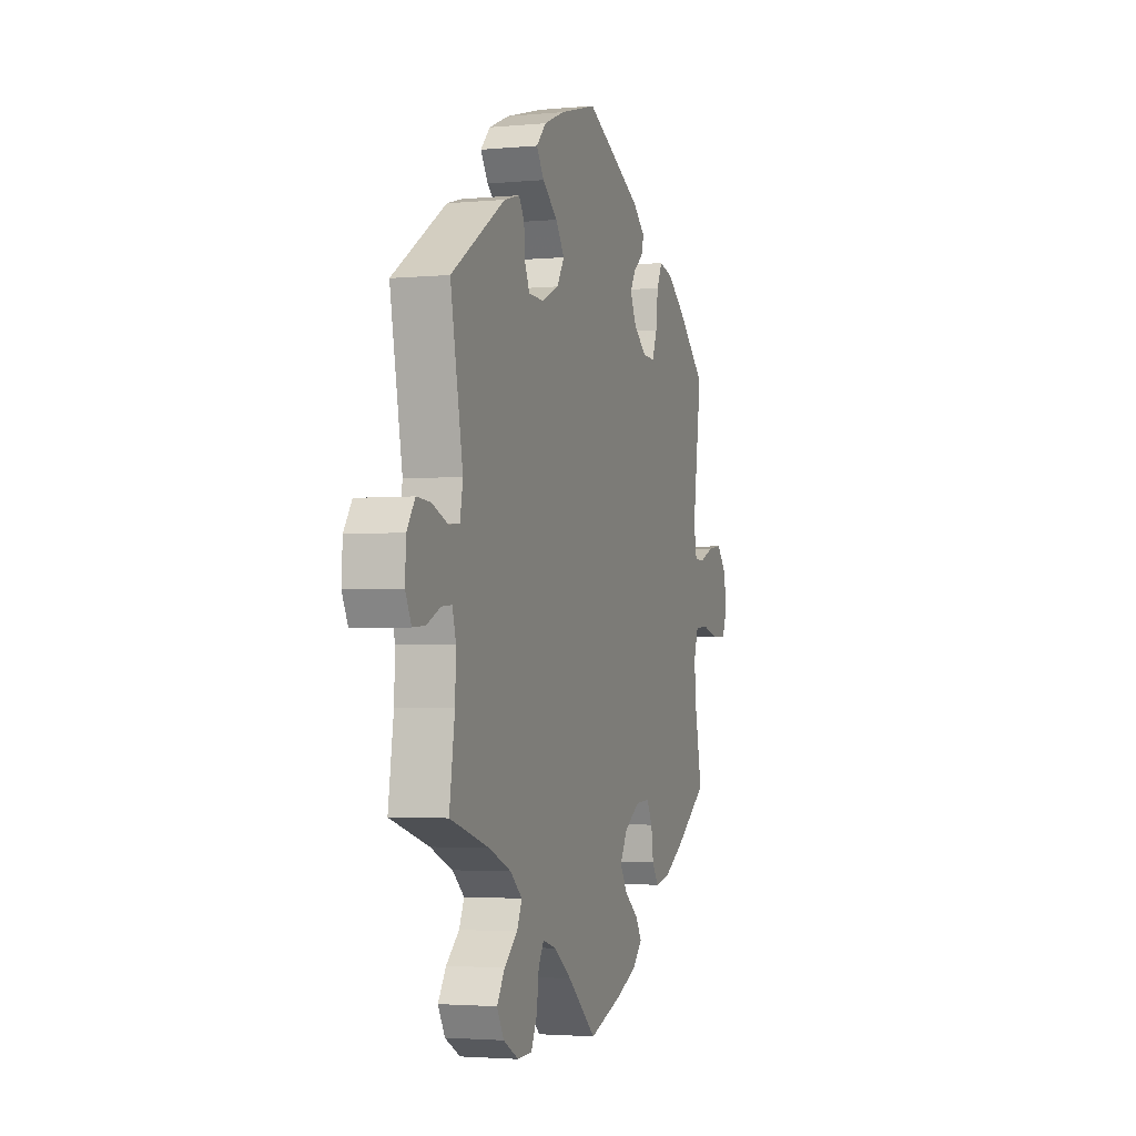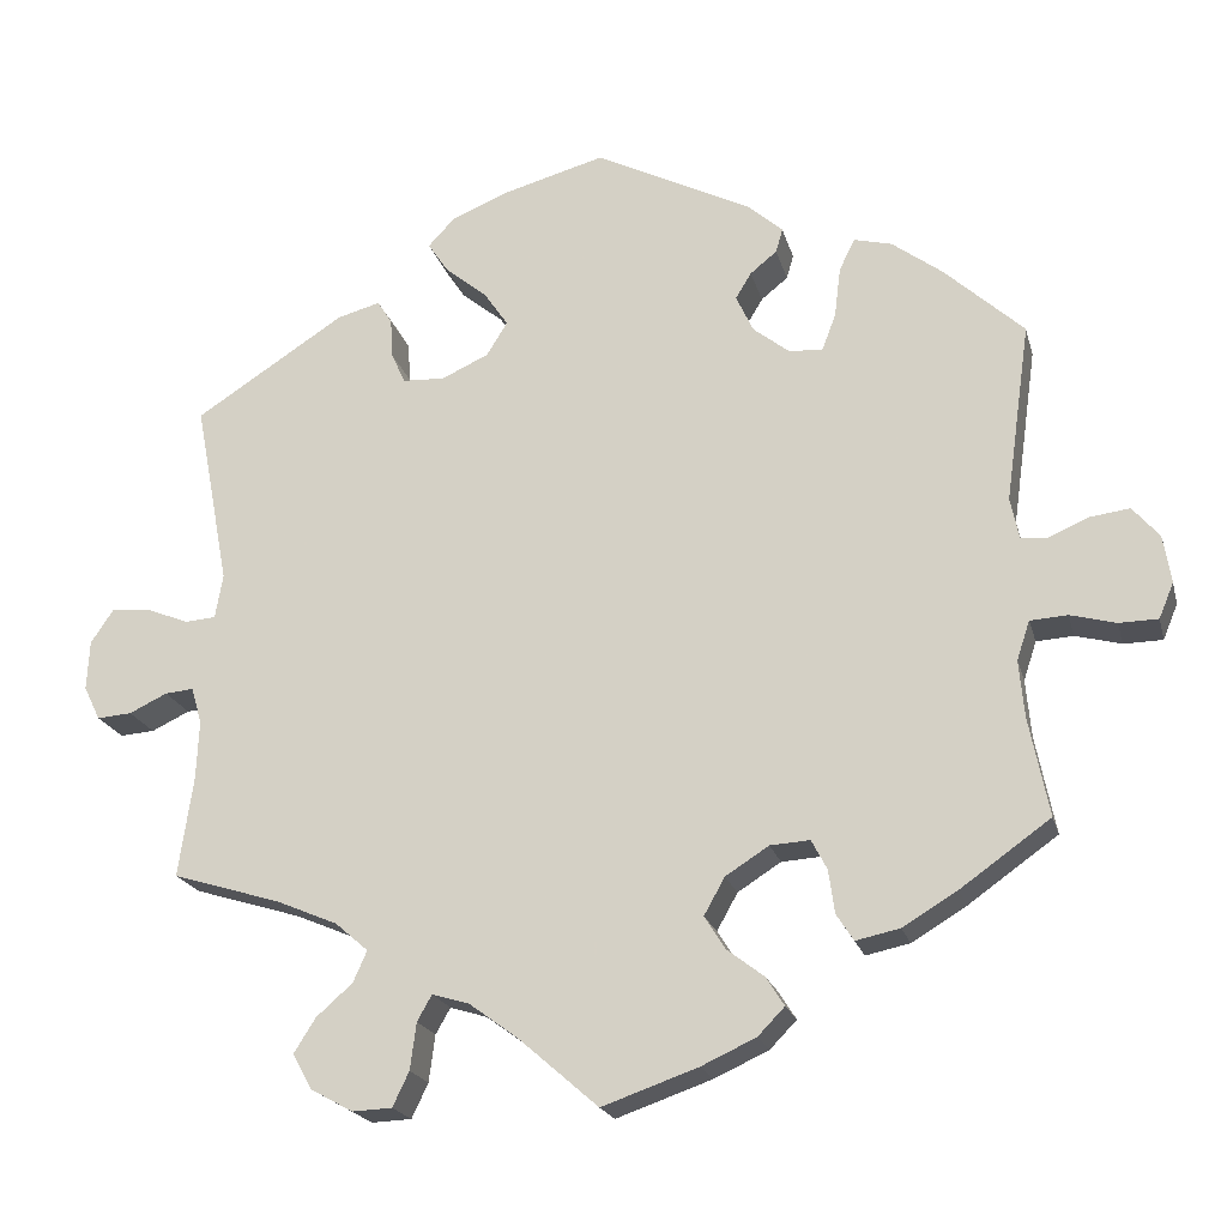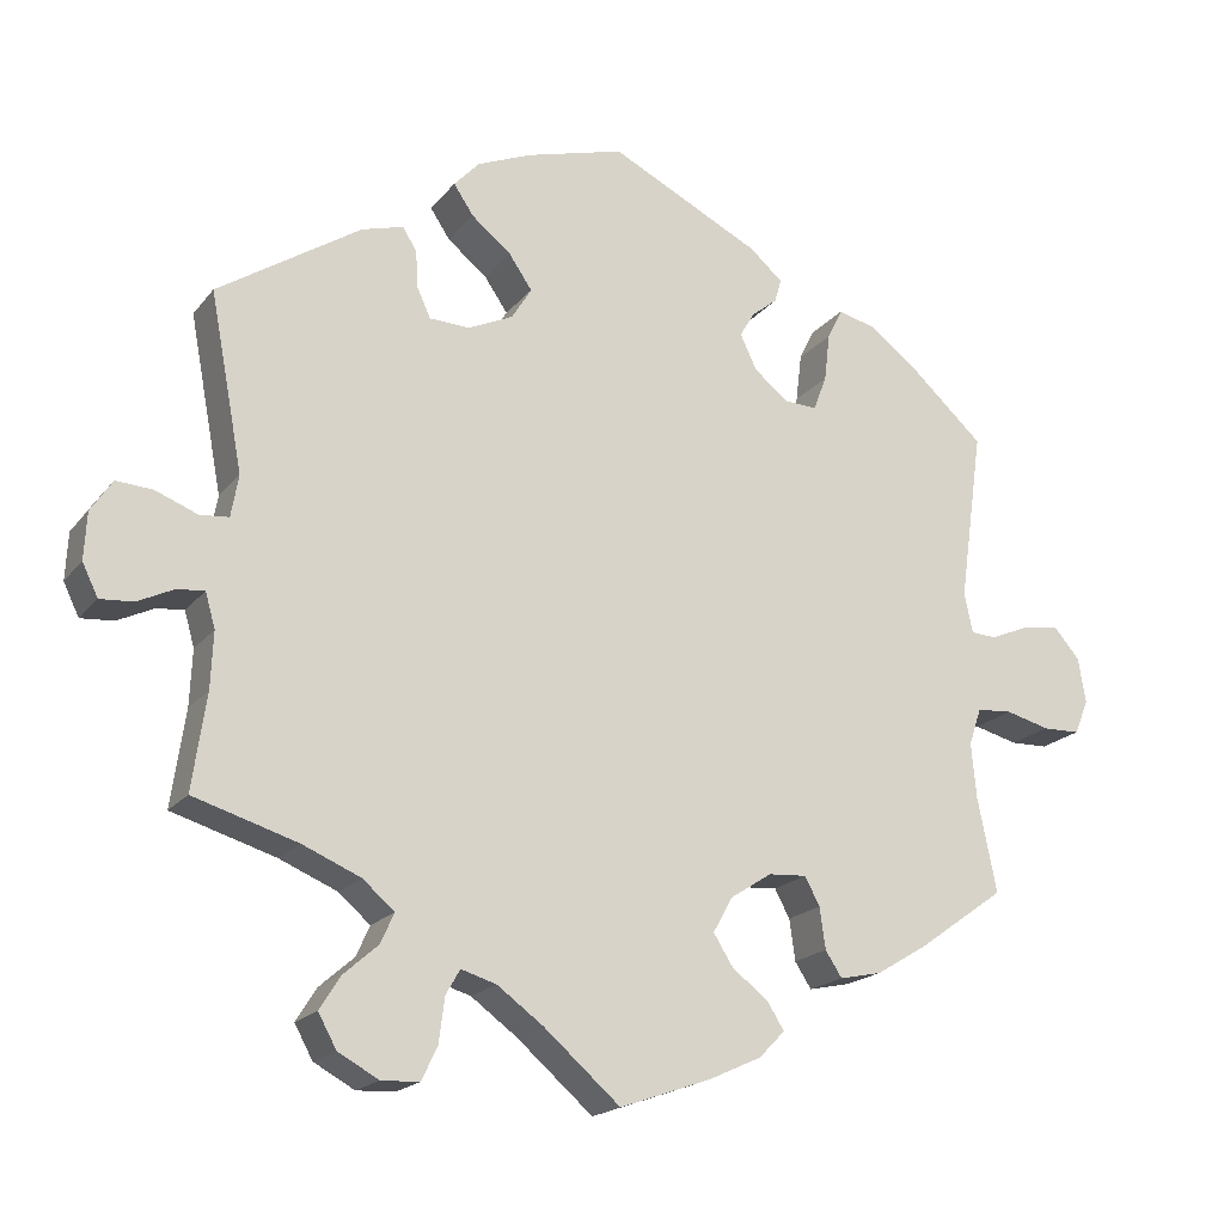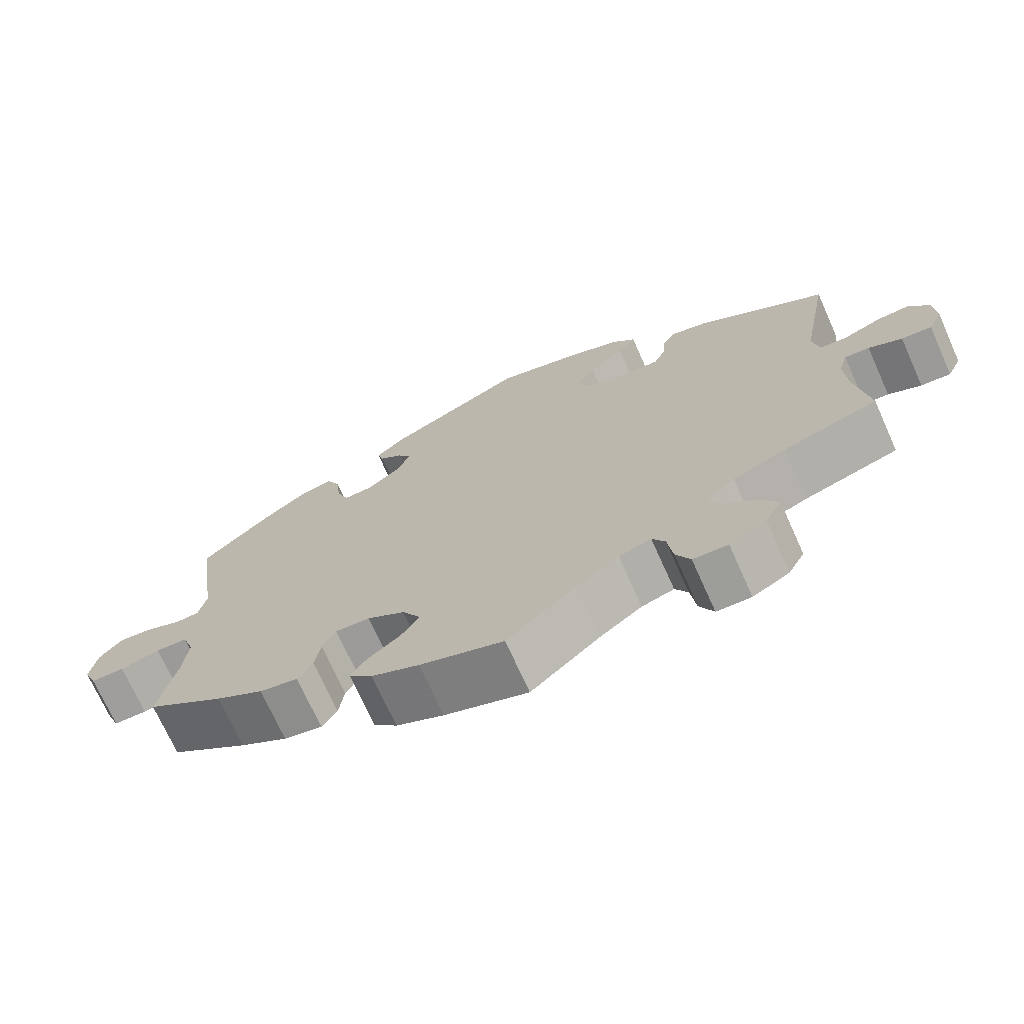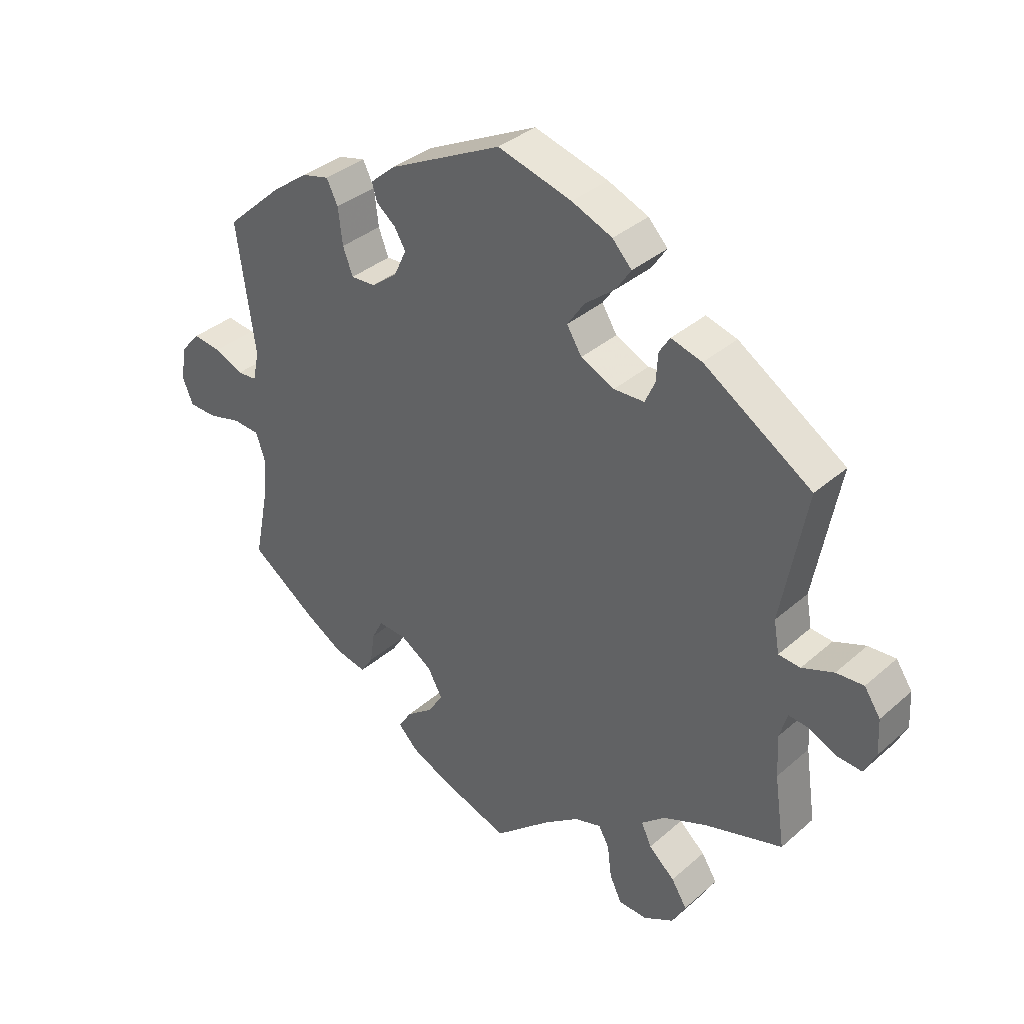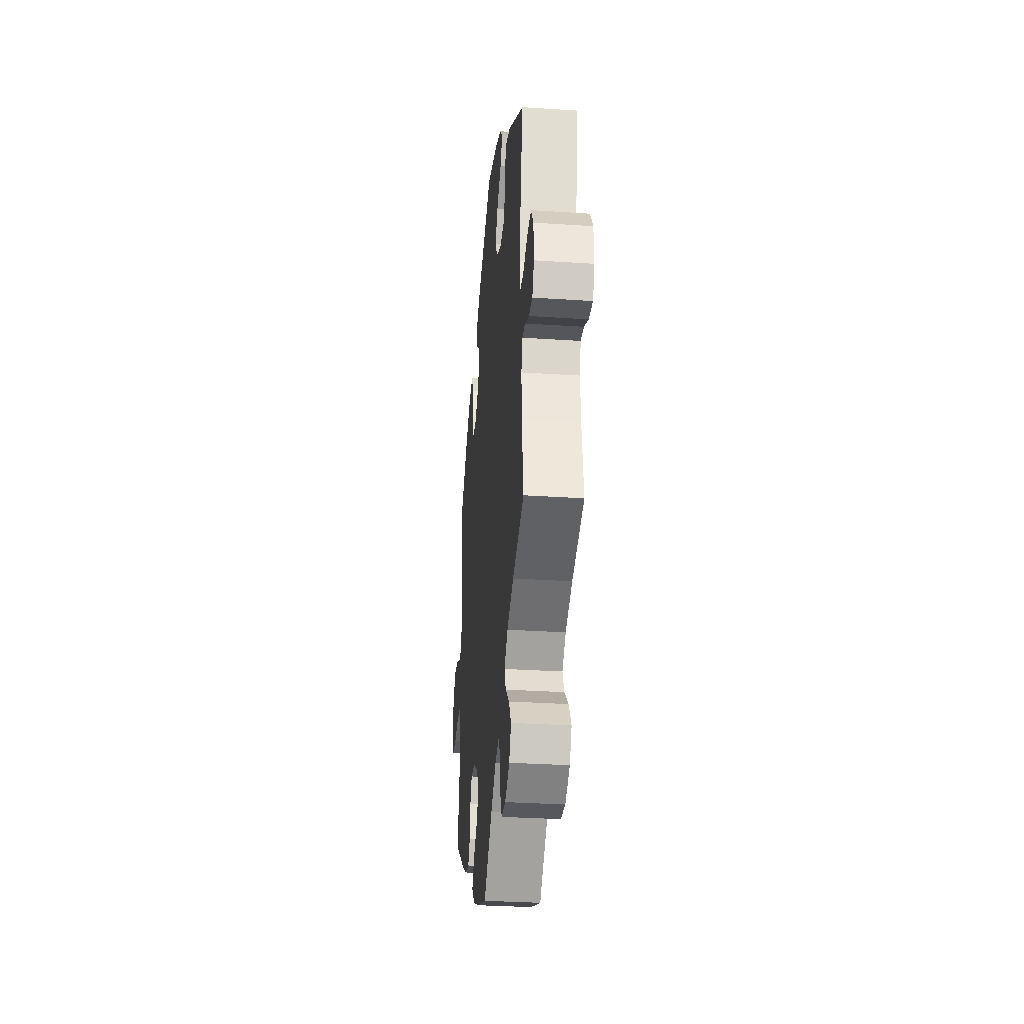
<metadata>
{"format":"obj","ext":"obj","renderer":"f3d","projection":"perspective","resolution":1024,"background":"white","views":[{"elev":-2.8,"azim":-71.8,"up":"+Z"},{"elev":-20.2,"azim":13.8,"up":"+Z"},{"elev":-18.9,"azim":-26.3,"up":"+Z"},{"elev":-71.7,"azim":-155.8,"up":"+Z"},{"elev":35.8,"azim":-138.7,"up":"+Z"},{"elev":-31.4,"azim":-95.4,"up":"+Z"}]}
</metadata>
<code>
v 0.472 0.07 0.083
v 0.482 0.07 0.035
v 0.513 0.07 0.033
v 0.56 0.07 0.053
v 0.605 0.07 0.059
v 0.636 0.07 0.023
v 0.645 0.07 -0.032
v 0.628 0.07 -0.073
v 0.583 0.07 -0.074
v 0.53 0.07 -0.06
v 0.487 0.07 -0.063
v 0.472 0.07 -0.108
v 0.478 0.07 -0.174
v 0.501 0.07 -0.288
v 0.397 0.07 -0.362
v 0.334 0.07 -0.4
v 0.283 0.07 -0.411
v 0.263 0.07 -0.38
v 0.256 0.07 -0.33
v 0.238 0.07 -0.296
v 0.192 0.07 -0.299
v 0.142 0.07 -0.331
v 0.118 0.07 -0.374
v 0.142 0.07 -0.412
v 0.185 0.07 -0.445
v 0.206 0.07 -0.478
v 0.175 0.07 -0.51
v 0.112 0.07 -0.539
v 0.001 0.07 -0.578
v -0.091 0.07 -0.498
v -0.147 0.07 -0.457
v -0.19 0.07 -0.444
v -0.207 0.07 -0.474
v -0.214 0.07 -0.528
v -0.233 0.07 -0.568
v -0.279 0.07 -0.57
v -0.328 0.07 -0.543
v -0.35 0.07 -0.503
v -0.325 0.07 -0.463
v -0.283 0.07 -0.426
v -0.267 0.07 -0.39
v -0.305 0.07 -0.357
v -0.376 0.07 -0.327
v -0.501 0.07 -0.289
v -0.484 0.07 -0.173
v -0.481 0.07 -0.105
v -0.493 0.07 -0.063
v -0.526 0.07 -0.066
v -0.57 0.07 -0.087
v -0.61 0.07 -0.09
v -0.629 0.07 -0.051
v -0.626 0.07 0.006
v -0.6 0.07 0.045
v -0.556 0.07 0.042
v -0.505 0.07 0.022
v -0.47 0.07 0.025
v -0.461 0.07 0.076
v -0.501 0.07 0.289
v -0.328 0.07 0.401
v -0.278 0.07 0.415
v -0.261 0.07 0.388
v -0.258 0.07 0.342
v -0.242 0.07 0.307
v -0.193 0.07 0.305
v -0.139 0.07 0.33
v -0.115 0.07 0.369
v -0.143 0.07 0.41
v -0.191 0.07 0.449
v -0.215 0.07 0.485
v -0.184 0.07 0.518
v -0.119 0.07 0.545
v 0 0.07 0.578
v 0.182 0.07 0.487
v 0.222 0.07 0.452
v 0.214 0.07 0.424
v 0.183 0.07 0.399
v 0.165 0.07 0.369
v 0.185 0.07 0.326
v 0.227 0.07 0.293
v 0.266 0.07 0.291
v 0.282 0.07 0.333
v 0.289 0.07 0.391
v 0.307 0.07 0.428
v 0.351 0.07 0.417
v 0.409 0.07 0.374
v 0.501 0.07 0.29
v 0.472 0 0.083
v 0.482 0 0.035
v 0.513 0 0.033
v 0.56 0 0.053
v 0.605 0 0.059
v 0.636 0 0.023
v 0.645 0 -0.032
v 0.628 0 -0.073
v 0.583 0 -0.074
v 0.53 0 -0.06
v 0.487 0 -0.063
v 0.472 0 -0.108
v 0.478 0 -0.174
v 0.501 0 -0.288
v 0.397 0 -0.362
v 0.334 0 -0.4
v 0.283 0 -0.411
v 0.263 0 -0.38
v 0.256 0 -0.33
v 0.238 0 -0.296
v 0.192 0 -0.299
v 0.142 0 -0.331
v 0.118 0 -0.374
v 0.142 0 -0.412
v 0.185 0 -0.445
v 0.206 0 -0.478
v 0.175 0 -0.51
v 0.112 0 -0.539
v 0.001 0 -0.578
v -0.091 0 -0.498
v -0.147 0 -0.457
v -0.19 0 -0.444
v -0.207 0 -0.474
v -0.214 0 -0.528
v -0.233 0 -0.568
v -0.279 0 -0.57
v -0.328 0 -0.543
v -0.35 0 -0.503
v -0.325 0 -0.463
v -0.283 0 -0.426
v -0.267 0 -0.39
v -0.305 0 -0.357
v -0.376 0 -0.327
v -0.501 0 -0.289
v -0.484 0 -0.173
v -0.481 0 -0.105
v -0.493 0 -0.063
v -0.526 0 -0.066
v -0.57 0 -0.087
v -0.61 0 -0.09
v -0.629 0 -0.051
v -0.626 0 0.006
v -0.6 0 0.045
v -0.556 0 0.042
v -0.505 0 0.022
v -0.47 0 0.025
v -0.461 0 0.076
v -0.501 0 0.289
v -0.328 0 0.401
v -0.278 0 0.415
v -0.261 0 0.388
v -0.258 0 0.342
v -0.242 0 0.307
v -0.193 0 0.305
v -0.139 0 0.33
v -0.115 0 0.369
v -0.143 0 0.41
v -0.191 0 0.449
v -0.215 0 0.485
v -0.184 0 0.518
v -0.119 0 0.545
v 0 0 0.578
v 0.182 0 0.487
v 0.222 0 0.452
v 0.214 0 0.424
v 0.183 0 0.399
v 0.165 0 0.369
v 0.185 0 0.326
v 0.227 0 0.293
v 0.266 0 0.291
v 0.282 0 0.333
v 0.289 0 0.391
v 0.307 0 0.428
v 0.351 0 0.417
v 0.409 0 0.374
v 0.501 0 0.29
f 85 86 1
f 84 85 1 2
f 81 82 83 84
f 80 81 84 2
f 79 80 2
f 78 79 2
f 73 74 75 76
f 73 76 77
f 72 73 77
f 71 72 77 78
f 67 68 69 70
f 66 67 70 71
f 59 60 61 62
f 57 58 59 62
f 56 57 62 63
f 52 53 54 55
f 52 55 56
f 51 52 56
f 48 49 50 51
f 47 48 51 56
f 46 47 56 63
f 43 44 45
f 42 43 45 46
f 41 42 46 63
f 37 38 39 40
f 37 40 41
f 36 37 41
f 33 34 35 36
f 32 33 36 41
f 31 32 41 63
f 27 28 29 30
f 24 25 26 27
f 23 24 27 30
f 22 23 30 31
f 16 17 18 19
f 16 19 20
f 13 14 15 16
f 12 13 16 20
f 11 12 20 21
f 7 8 9 10
f 7 10 11
f 6 7 11
f 3 4 5 6
f 2 3 6 11
f 66 71 78 2
f 22 31 63 64
f 22 64 65
f 21 22 65 66
f 2 11 21 66
f 87 172 171
f 88 87 171 170
f 170 169 168 167
f 88 170 167 166
f 88 166 165
f 88 165 164
f 162 161 160 159
f 163 162 159
f 163 159 158
f 164 163 158 157
f 156 155 154 153
f 157 156 153 152
f 148 147 146 145
f 148 145 144 143
f 149 148 143 142
f 141 140 139 138
f 142 141 138
f 142 138 137
f 137 136 135 134
f 142 137 134 133
f 149 142 133 132
f 131 130 129
f 132 131 129 128
f 149 132 128 127
f 126 125 124 123
f 127 126 123
f 127 123 122
f 122 121 120 119
f 127 122 119 118
f 149 127 118 117
f 116 115 114 113
f 113 112 111 110
f 116 113 110 109
f 117 116 109 108
f 105 104 103 102
f 106 105 102
f 102 101 100 99
f 106 102 99 98
f 107 106 98 97
f 96 95 94 93
f 97 96 93
f 97 93 92
f 92 91 90 89
f 97 92 89 88
f 88 164 157 152
f 150 149 117 108
f 151 150 108
f 152 151 108 107
f 152 107 97 88
f 1 87 88 2
f 2 88 89 3
f 3 89 90 4
f 4 90 91 5
f 5 91 92 6
f 6 92 93 7
f 7 93 94 8
f 8 94 95 9
f 9 95 96 10
f 10 96 97 11
f 11 97 98 12
f 12 98 99 13
f 13 99 100 14
f 14 100 101 15
f 15 101 102 16
f 16 102 103 17
f 17 103 104 18
f 18 104 105 19
f 19 105 106 20
f 20 106 107 21
f 21 107 108 22
f 22 108 109 23
f 23 109 110 24
f 24 110 111 25
f 25 111 112 26
f 26 112 113 27
f 27 113 114 28
f 28 114 115 29
f 29 115 116 30
f 30 116 117 31
f 31 117 118 32
f 32 118 119 33
f 33 119 120 34
f 34 120 121 35
f 35 121 122 36
f 36 122 123 37
f 37 123 124 38
f 38 124 125 39
f 39 125 126 40
f 40 126 127 41
f 41 127 128 42
f 42 128 129 43
f 43 129 130 44
f 44 130 131 45
f 45 131 132 46
f 46 132 133 47
f 47 133 134 48
f 48 134 135 49
f 49 135 136 50
f 50 136 137 51
f 51 137 138 52
f 52 138 139 53
f 53 139 140 54
f 54 140 141 55
f 55 141 142 56
f 56 142 143 57
f 57 143 144 58
f 58 144 145 59
f 59 145 146 60
f 60 146 147 61
f 61 147 148 62
f 62 148 149 63
f 63 149 150 64
f 64 150 151 65
f 65 151 152 66
f 66 152 153 67
f 67 153 154 68
f 68 154 155 69
f 69 155 156 70
f 70 156 157 71
f 71 157 158 72
f 72 158 159 73
f 73 159 160 74
f 74 160 161 75
f 75 161 162 76
f 76 162 163 77
f 77 163 164 78
f 78 164 165 79
f 79 165 166 80
f 80 166 167 81
f 81 167 168 82
f 82 168 169 83
f 83 169 170 84
f 84 170 171 85
f 85 171 172 86
f 86 172 87 1

</code>
